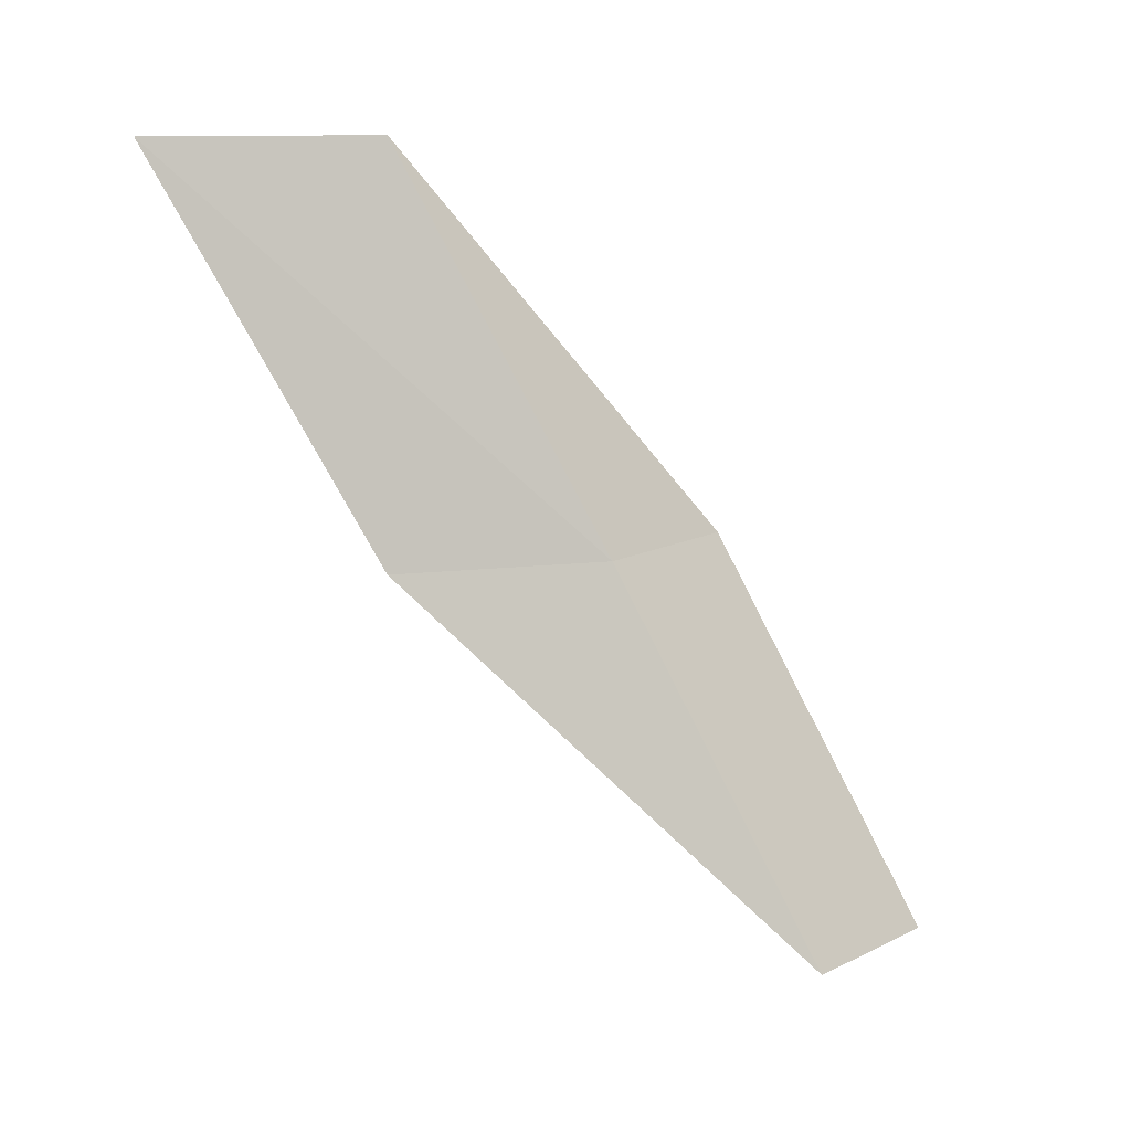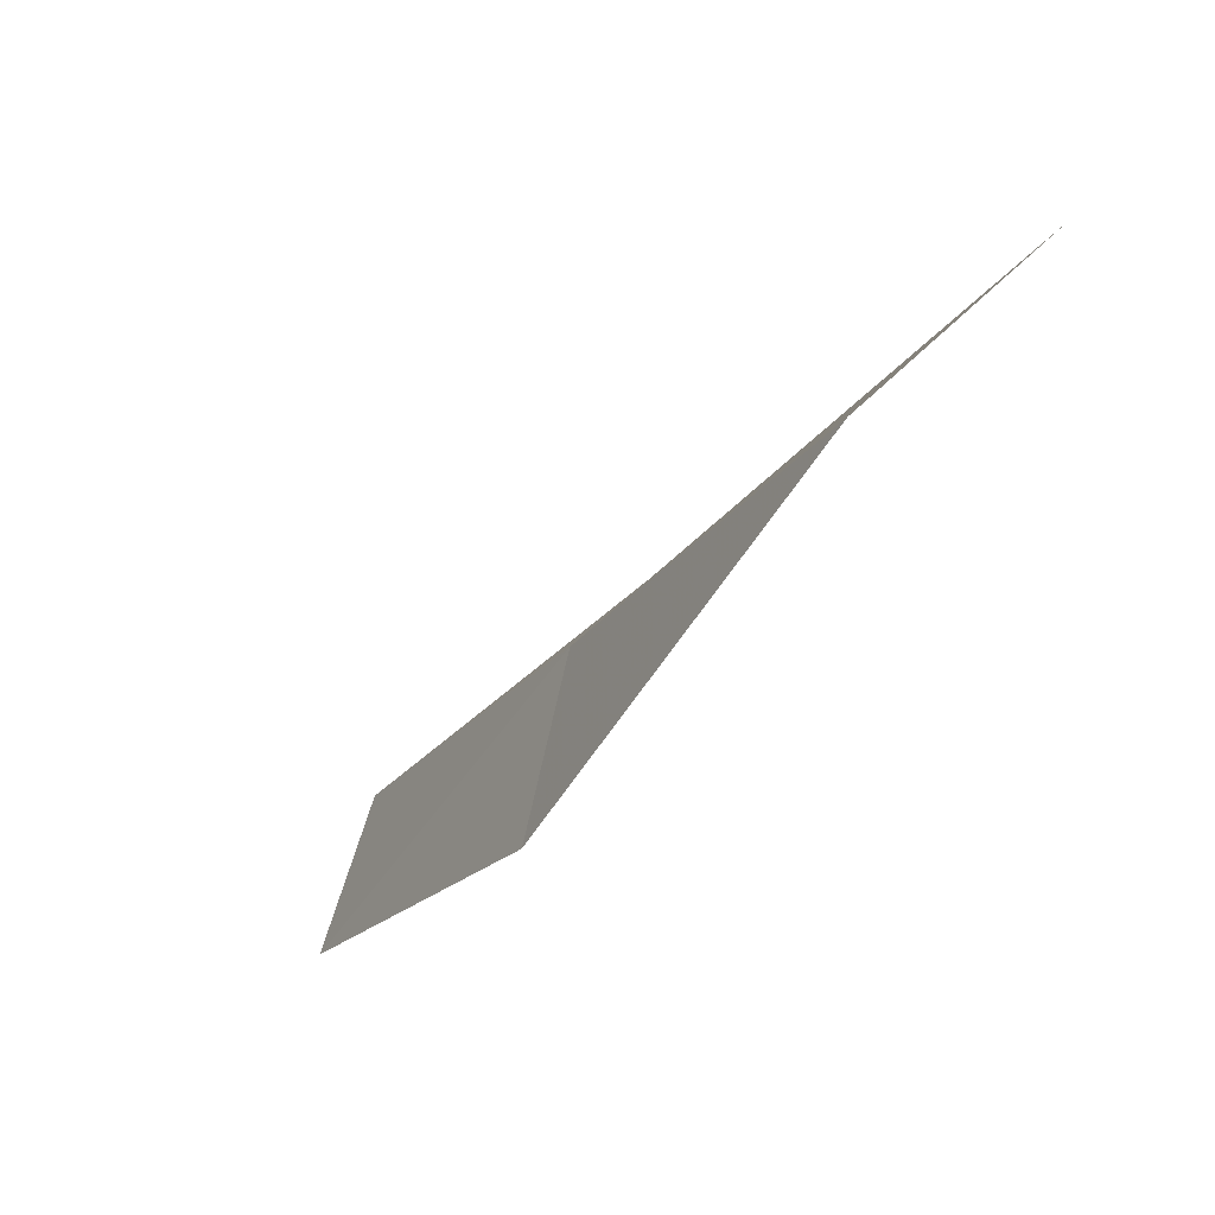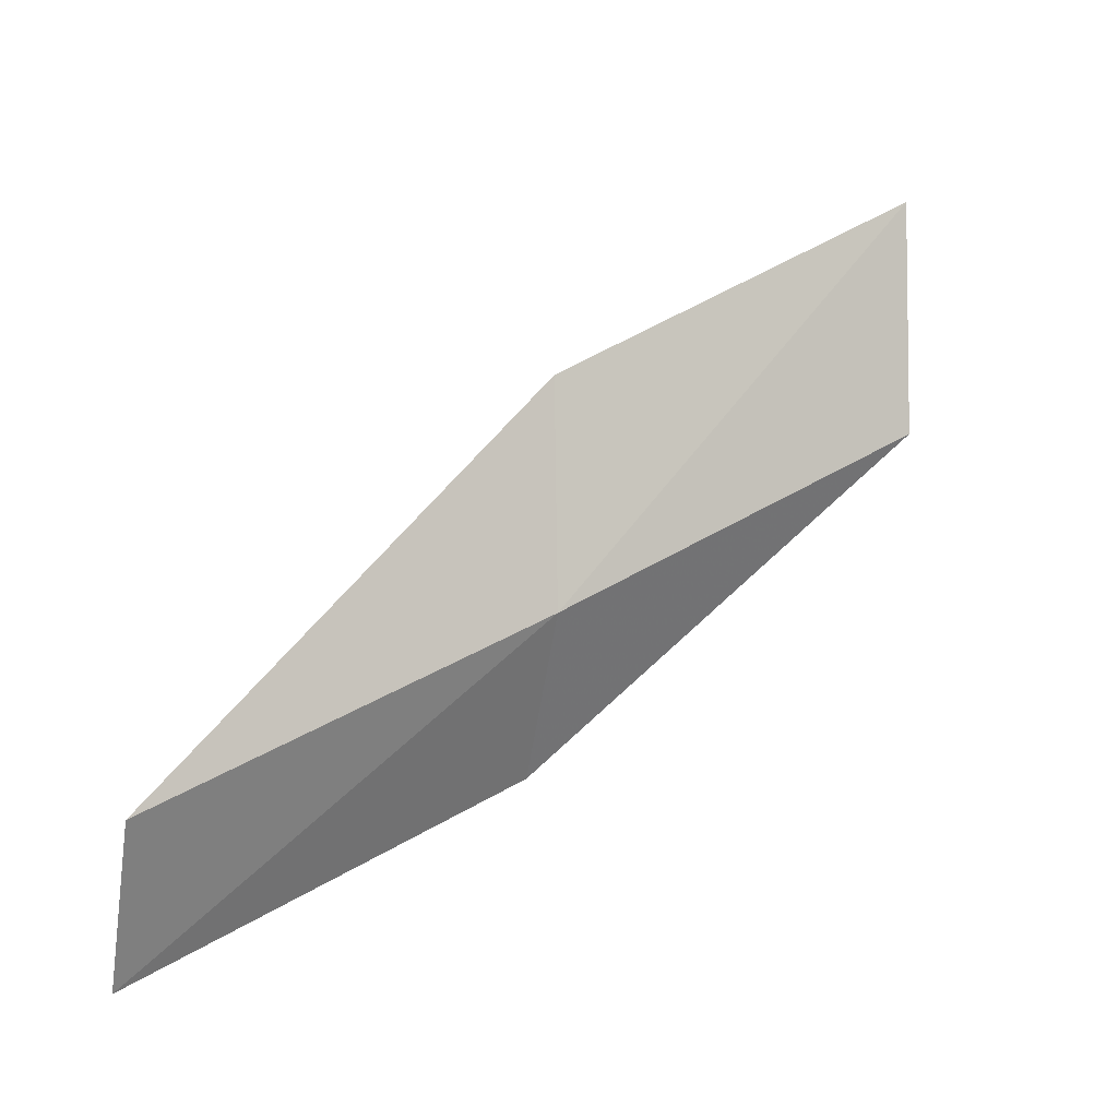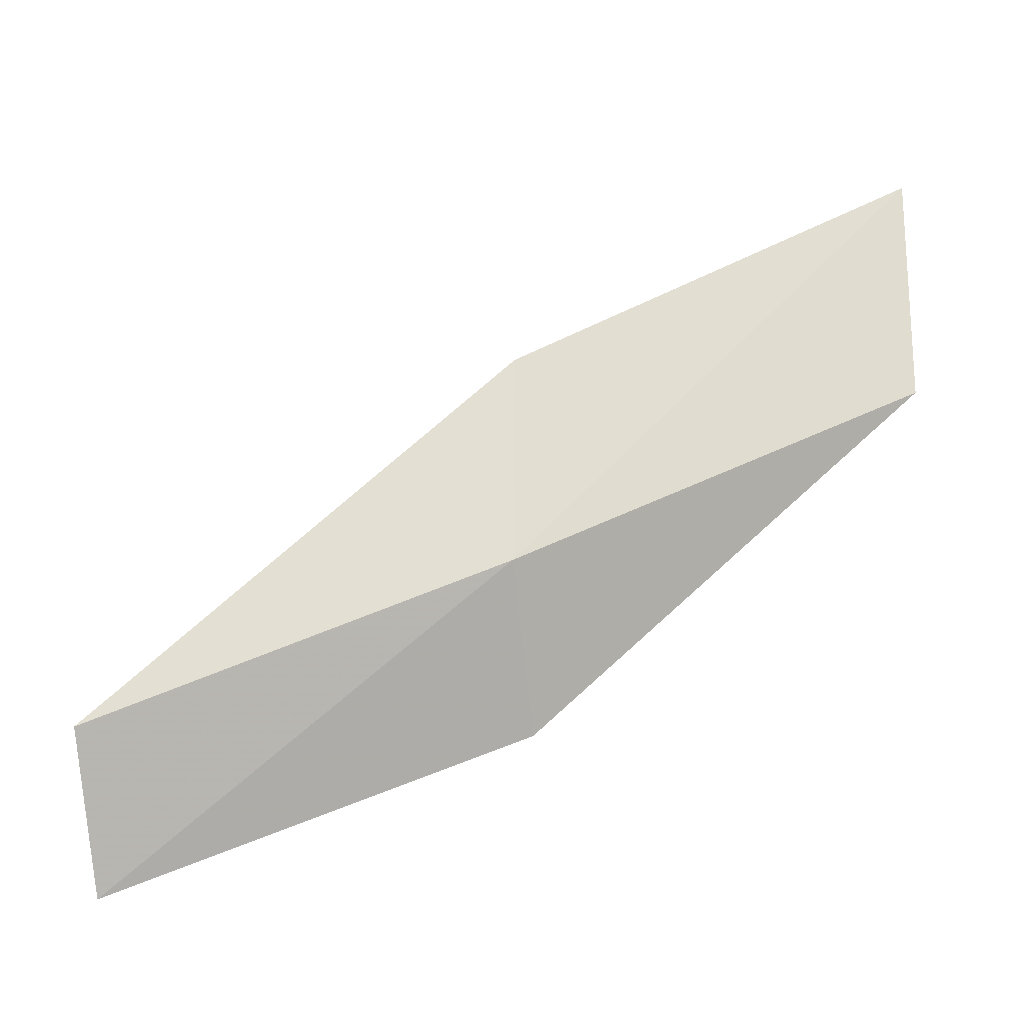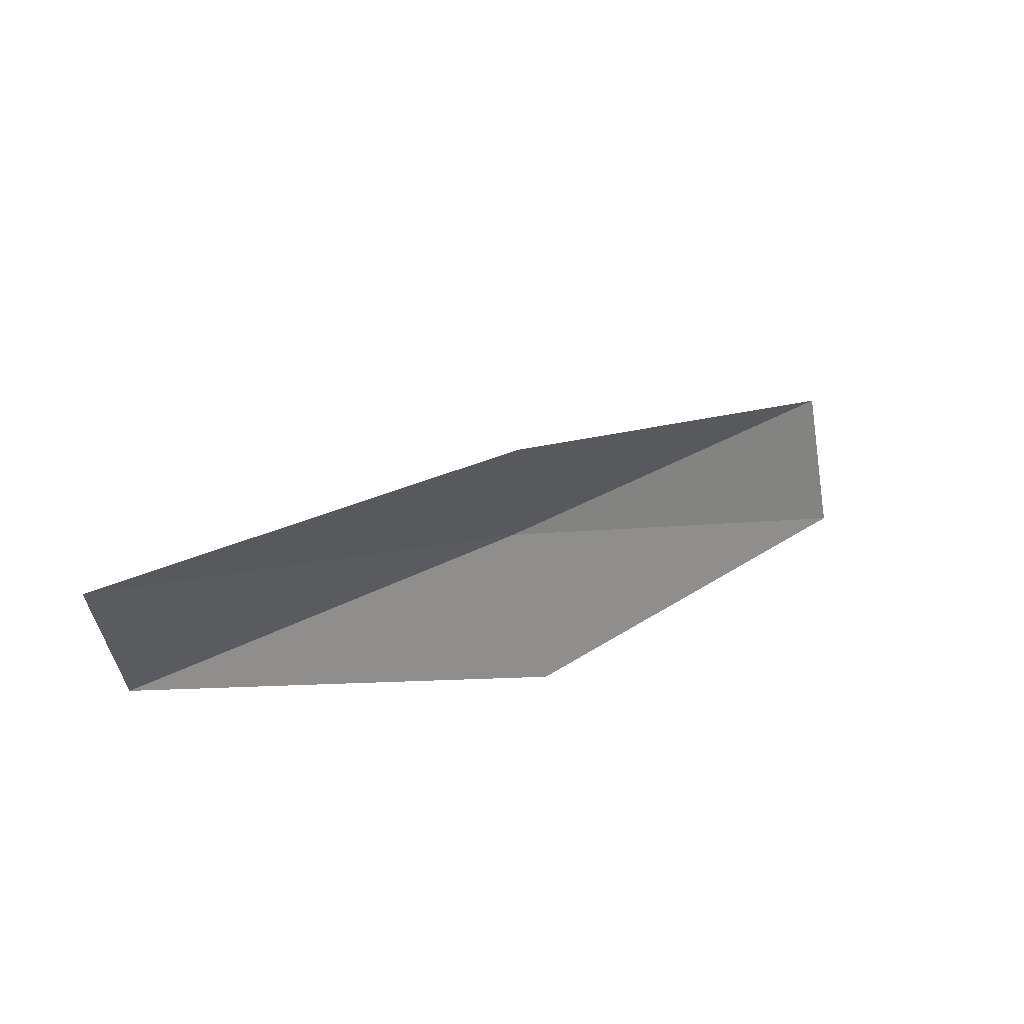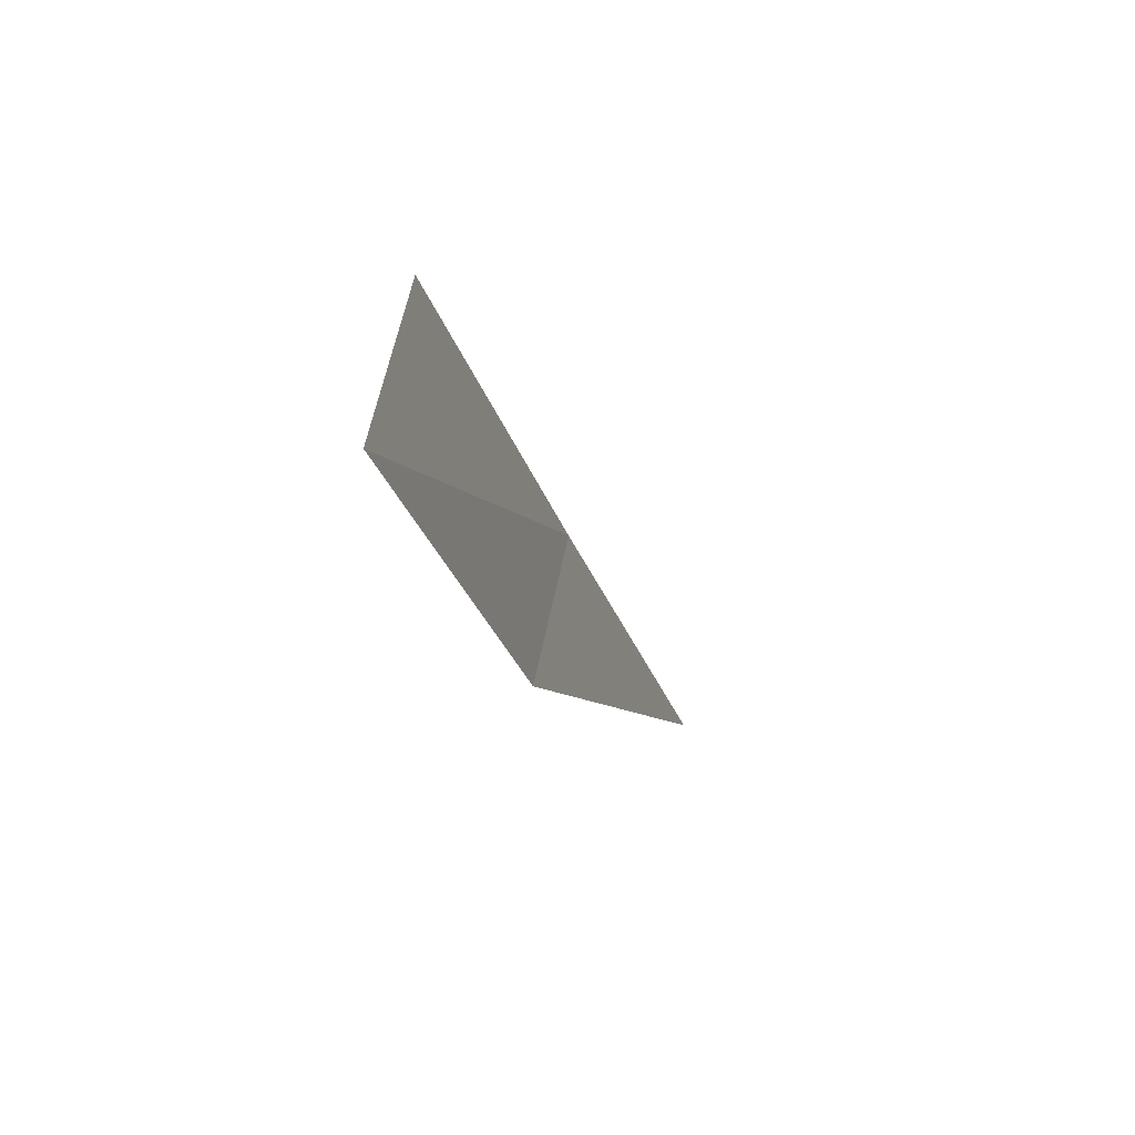
<metadata>
{"format":"obj","ext":"obj","renderer":"f3d","projection":"perspective","resolution":1024,"background":"white","views":[{"elev":11.7,"azim":-109.4,"up":"+Z"},{"elev":72.2,"azim":46.5,"up":"+Z"},{"elev":-3.4,"azim":-106.8,"up":"+Y"},{"elev":-19.4,"azim":-78.5,"up":"+Y"},{"elev":65.9,"azim":70.3,"up":"+Y"},{"elev":38.8,"azim":-174.6,"up":"+Z"}]}
</metadata>
<code>
v 36.73 4.425 34.87
v 37.85 2.754 34.87
v 37.87 6.469 39.23
v 37.89 9.04 39.23
v 36.85 6.813 34.87
v 36.4 0.8752 30.51
v 35.49 2.504 30.51
f 1 3 2
f 1 5 4
f 1 4 3
f 1 6 7
f 1 2 6
f 1 7 5

</code>
